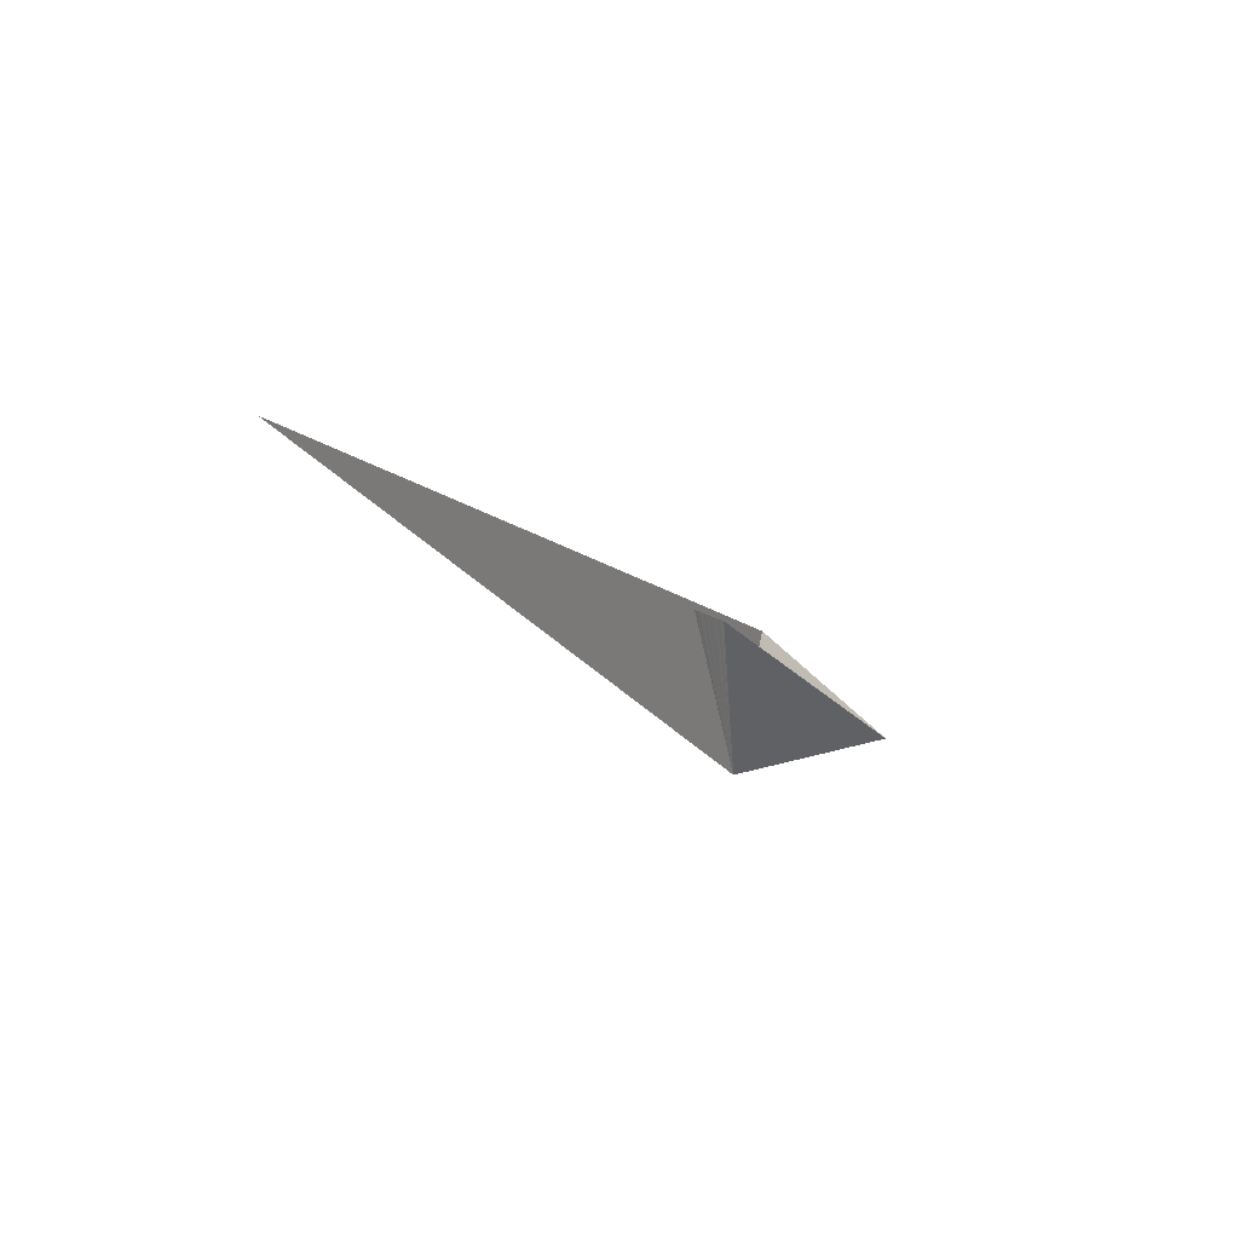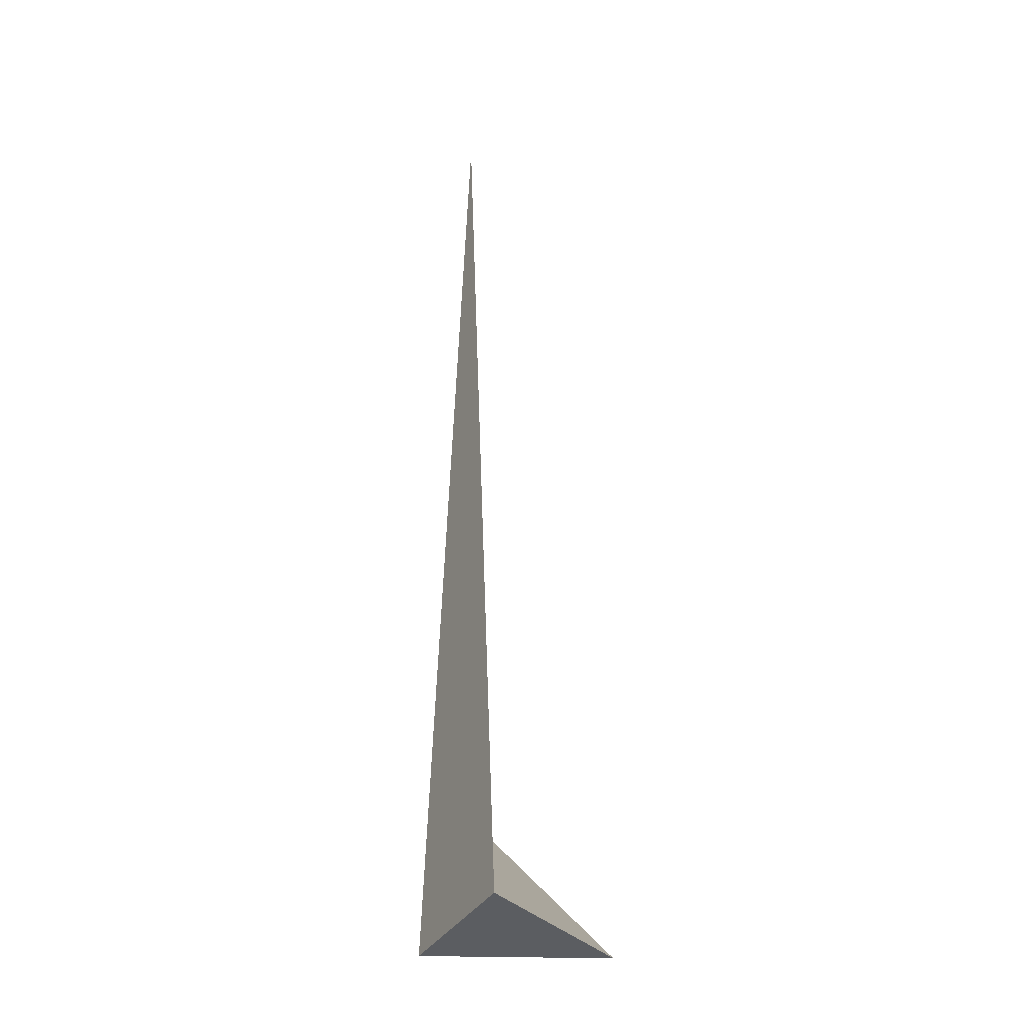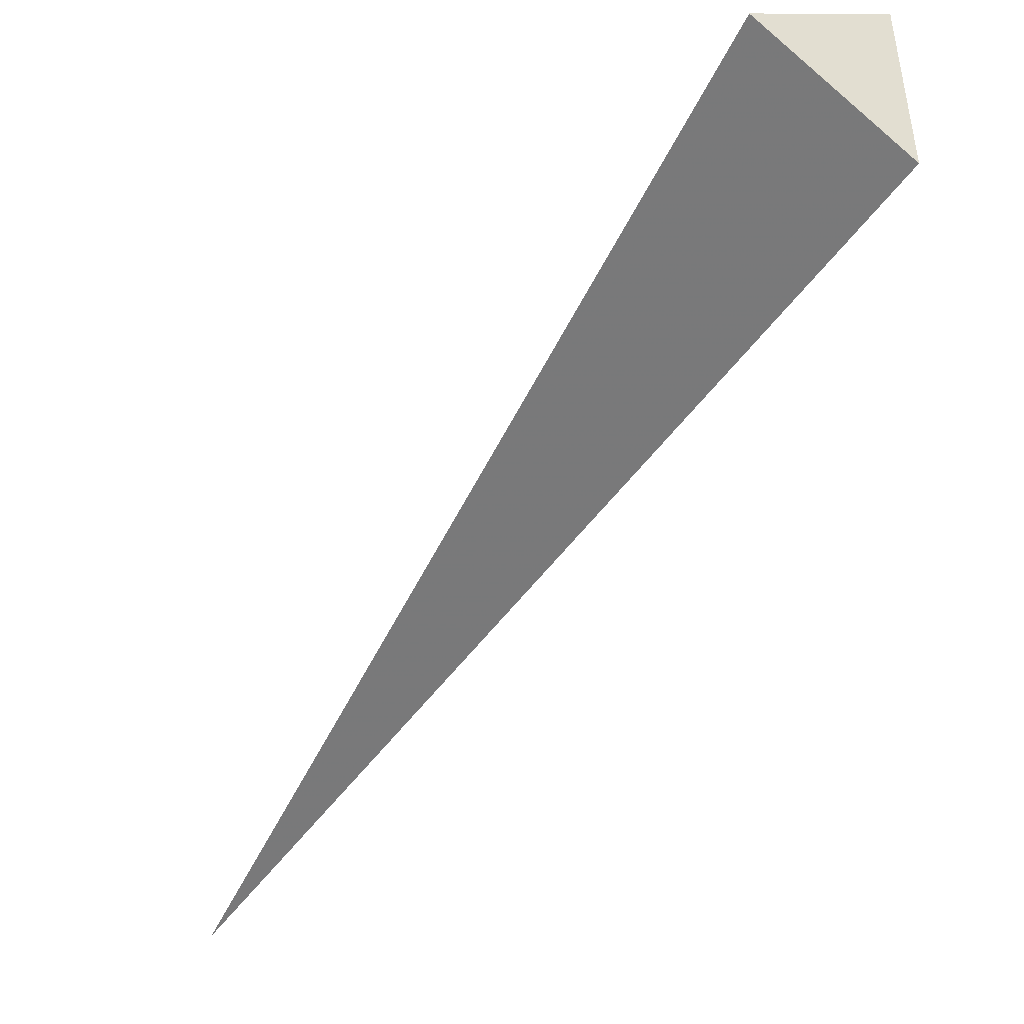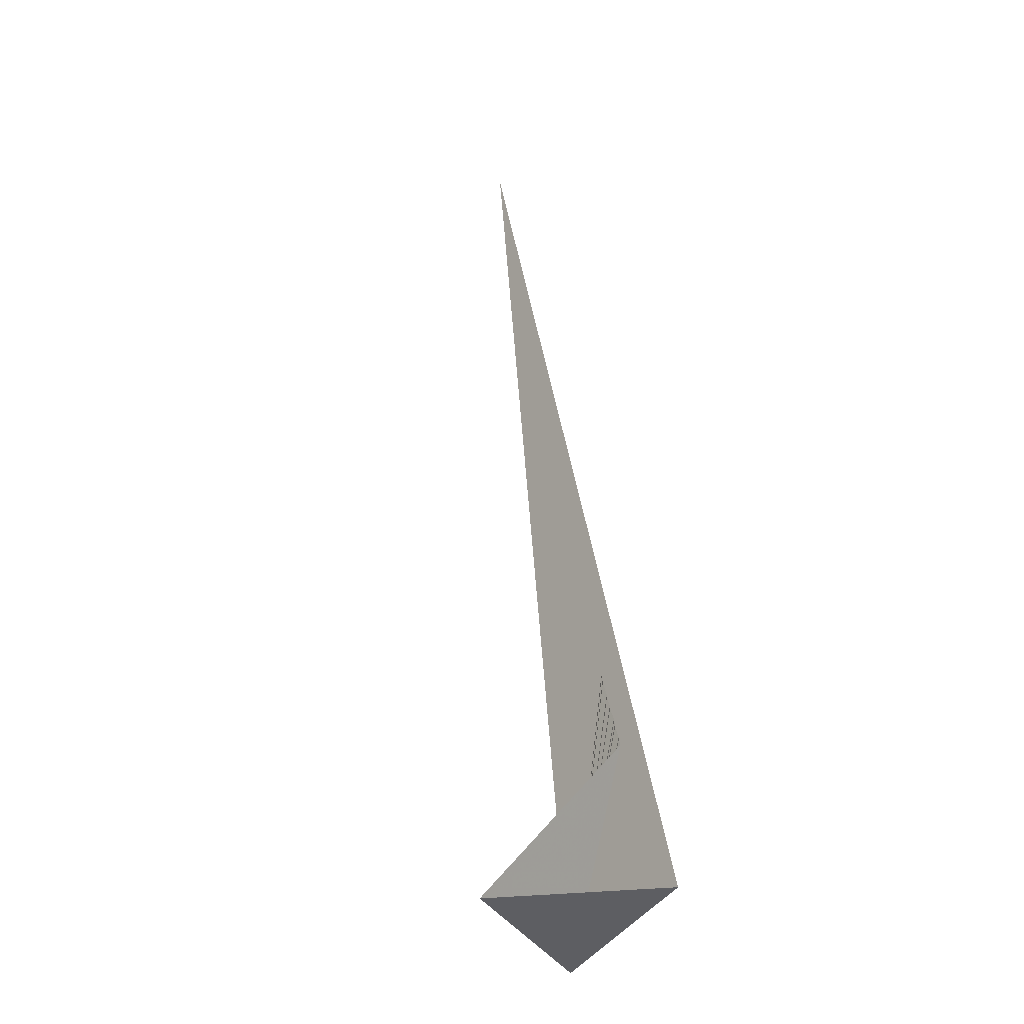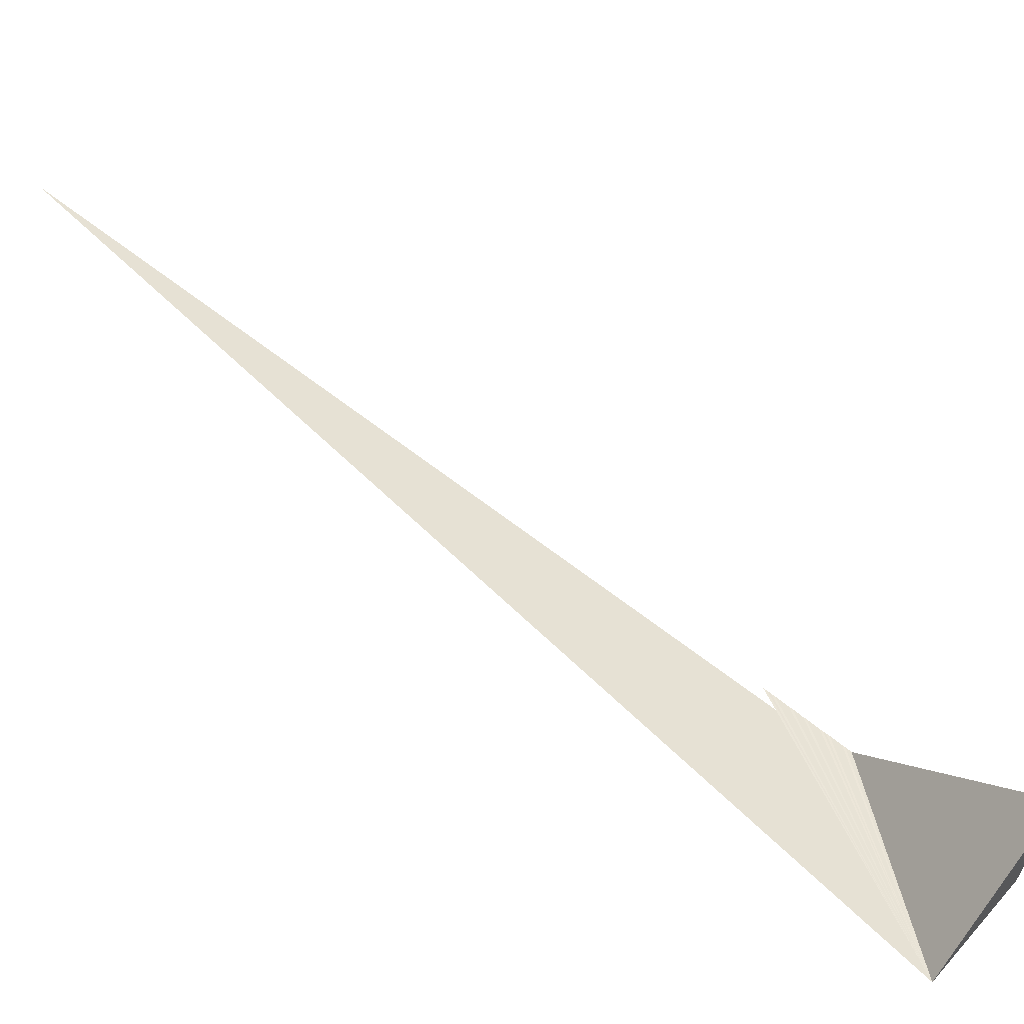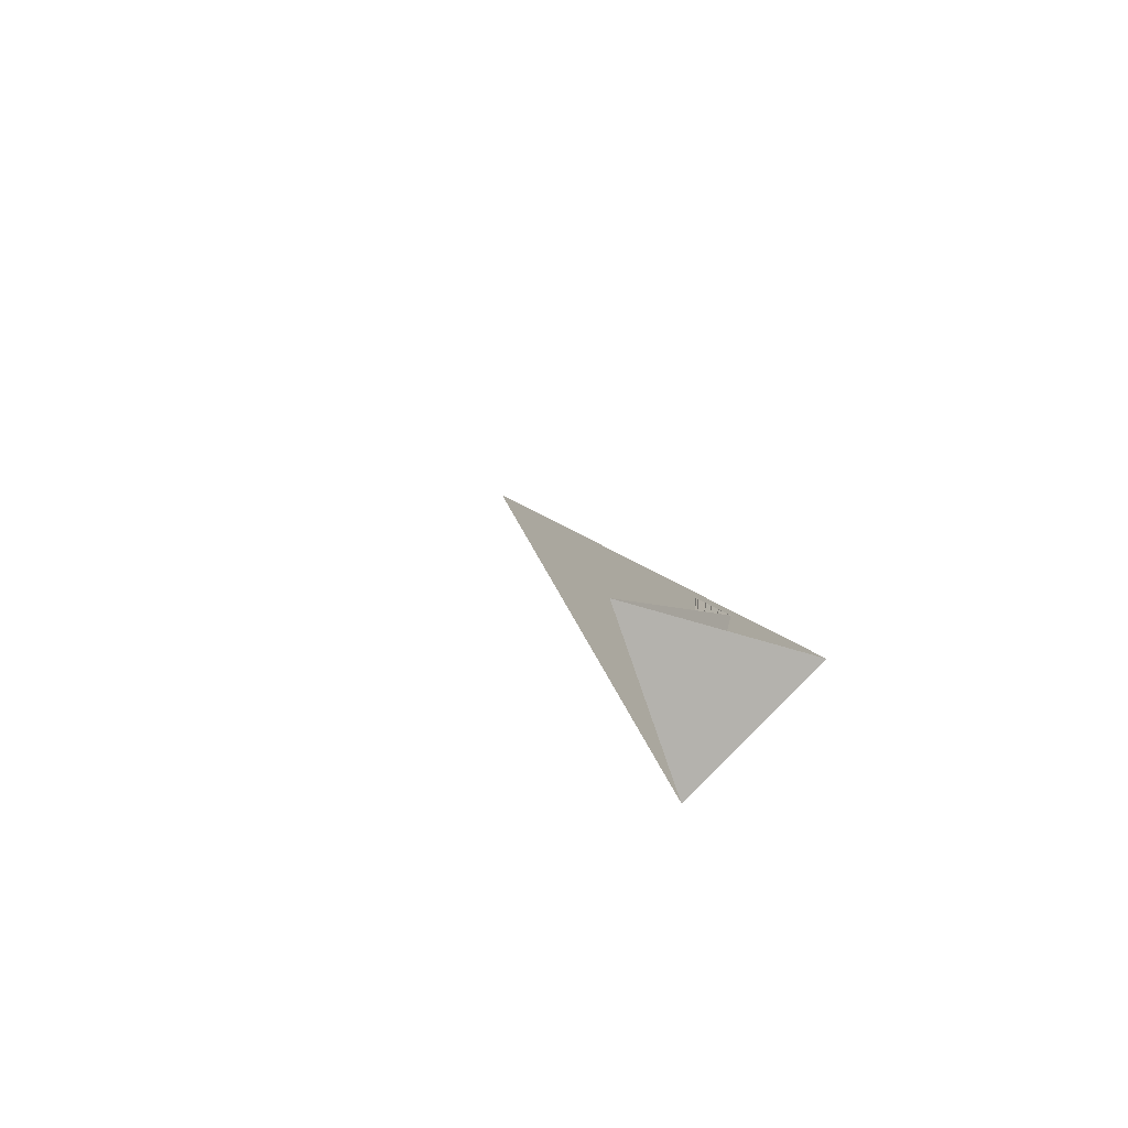
<metadata>
{"format":"obj","ext":"obj","renderer":"f3d","projection":"perspective","resolution":1024,"background":"white","views":[{"elev":53.6,"azim":136.2,"up":"+Z"},{"elev":-70.1,"azim":90.7,"up":"+Z"},{"elev":-48.4,"azim":-177.5,"up":"+Y"},{"elev":-9.9,"azim":-101.7,"up":"+Z"},{"elev":60.5,"azim":162.9,"up":"+Y"},{"elev":-49.4,"azim":-113.2,"up":"+Z"}]}
</metadata>
<code>
v 11.8 -1.842 30.11
v -1.366 -2.812 11.15
v -1.339 1.182 10.94
v 0.678 -2.199 14.06
v 0.7162 -2.189 14.12
v 0.7546 -2.18 14.17
v 0.7934 -2.189 14.23
v 0.8325 -2.18 14.29
v 0.8718 -2.17 14.34
v 0.9115 -2.161 14.4
v 0.9515 -2.151 14.46
v 0.9919 -2.16 14.52
v 1.033 -2.151 14.57
v 1.074 -2.16 14.63
v 1.115 -2.15 14.69
v 1.157 -2.14 14.75
v 1.198 -2.13 14.81
v 1.241 -2.12 14.87
v 1.284 -2.129 14.93
v 1.327 -2.119 15
v 1.37 -2.109 15.06
v 1.414 -2.099 15.12
v 1.458 -2.108 15.19
v 1.502 -2.098 15.25
v 1.547 -2.088 15.31
v 1.592 -2.077 15.38
v 1.638 -2.067 15.44
v 1.684 -2.076 15.51
v 1.731 -2.065 15.58
v 1.778 -2.074 15.65
v 1.093 -1.236 9.414
v 1.115 -1.223 9.399
v 1.137 -1.209 9.384
f -1 -2 -3 -4 -5 -6 -7 -8 -9 -10 -11 -12 -13 -14 -15 -16 -17 -18 -19 -20 -21 -22 -23 -24 -25 -26 -27 -28 -29 -30 -31 -32 -33

</code>
